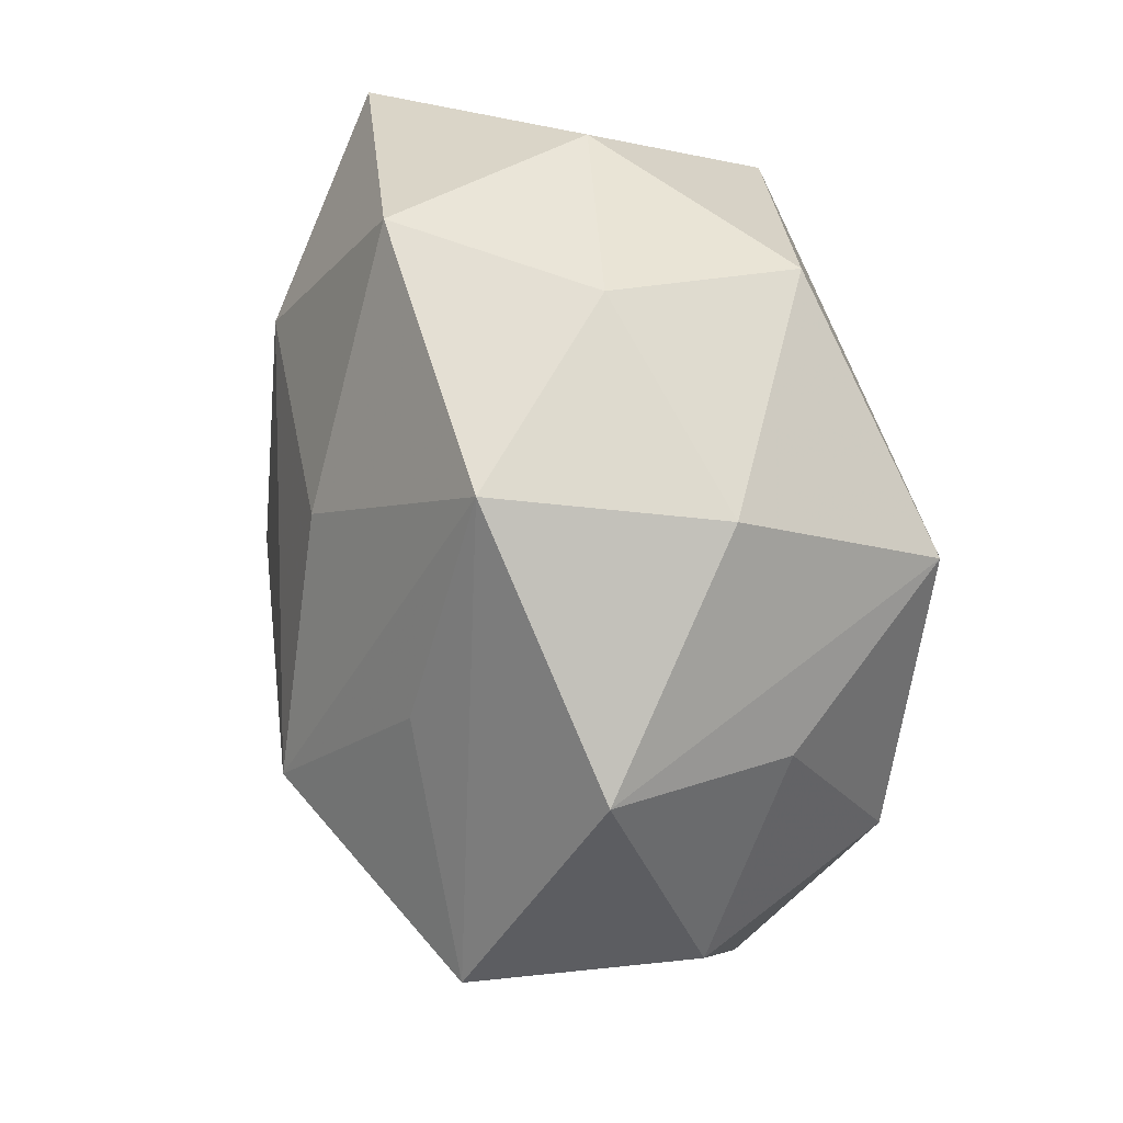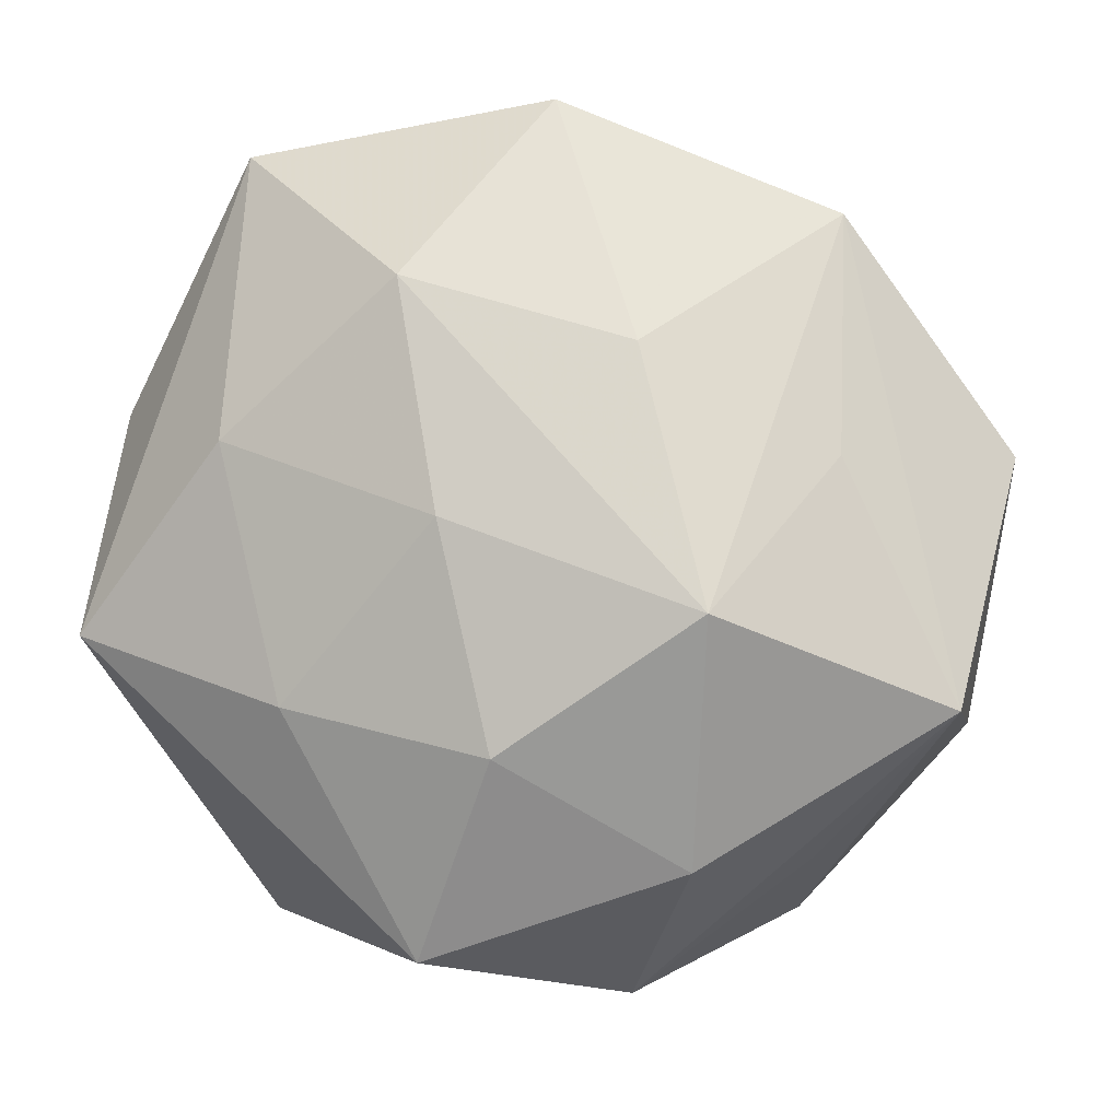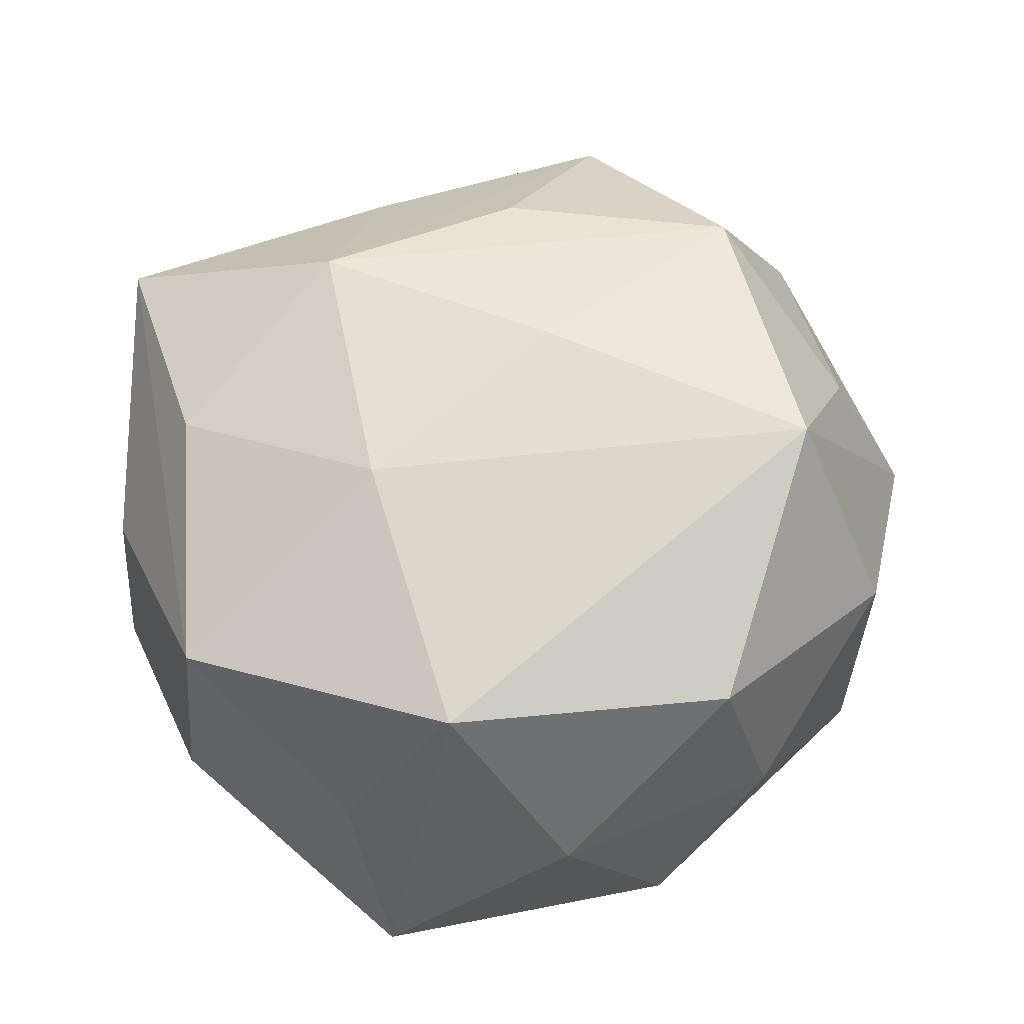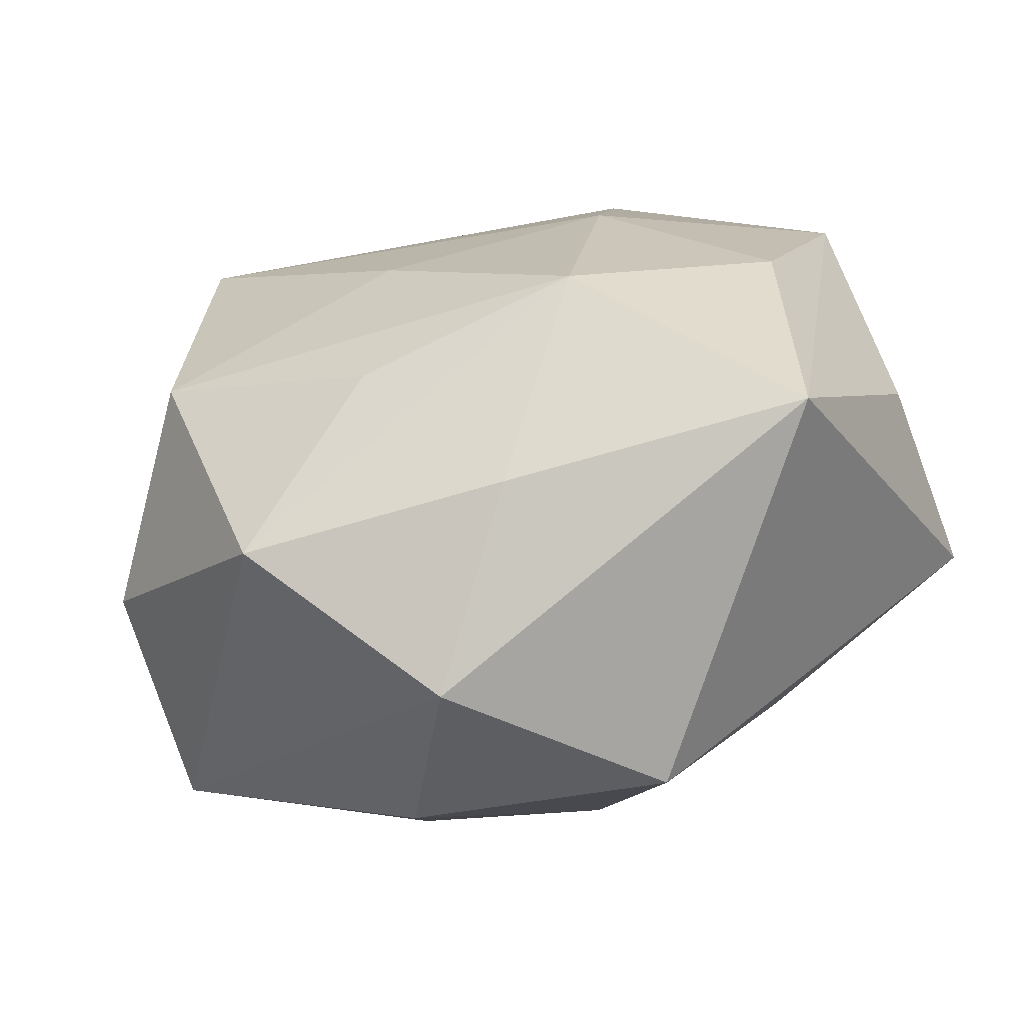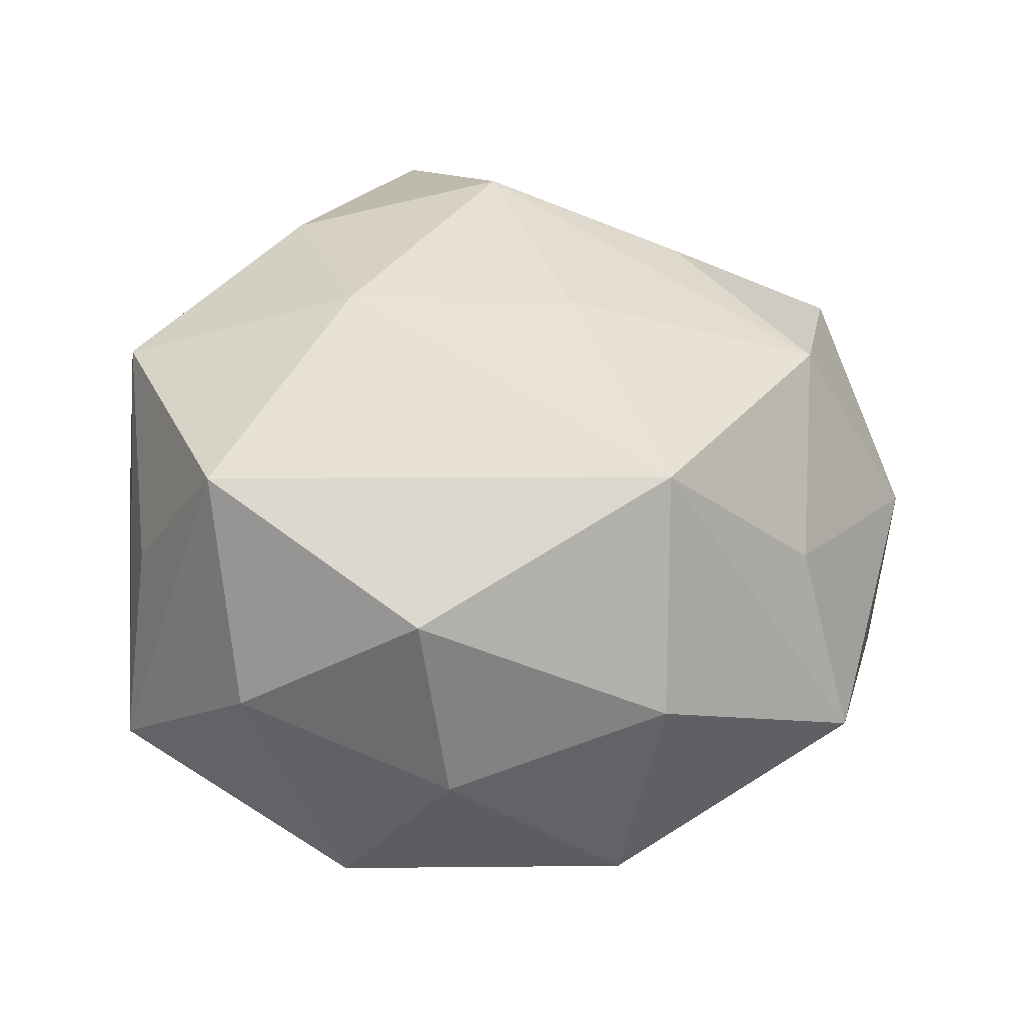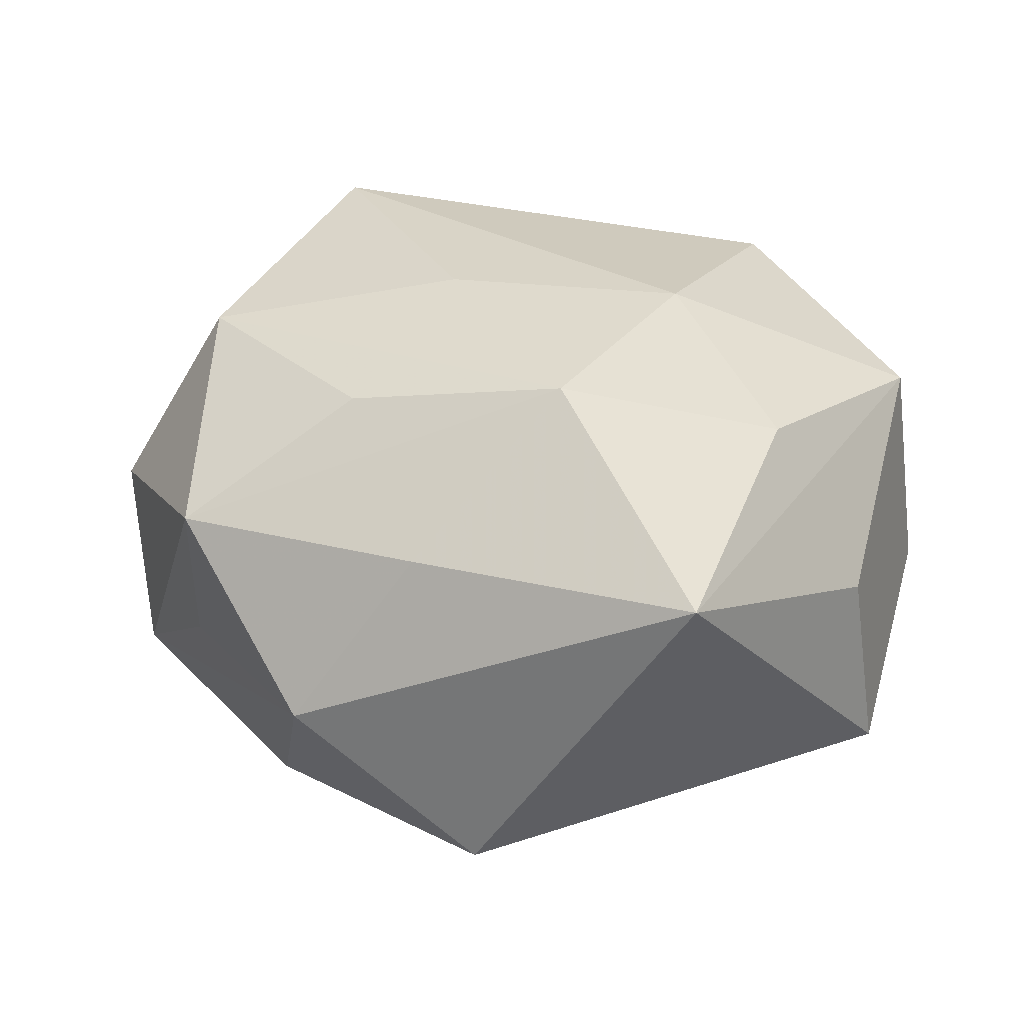
<metadata>
{"format":"obj","ext":"obj","renderer":"f3d","projection":"perspective","resolution":1024,"background":"white","views":[{"elev":38.5,"azim":-100.5,"up":"+Y"},{"elev":-5.1,"azim":-171.6,"up":"+Y"},{"elev":61.6,"azim":159.7,"up":"+Z"},{"elev":-71.4,"azim":14.6,"up":"+Y"},{"elev":43.2,"azim":-152.5,"up":"+Z"},{"elev":30.8,"azim":21.0,"up":"+Z"}]}
</metadata>
<code>
v -0.03317 -0.01455 0.0266
v -0.0175 -0.03415 -0.02149
v 0.0296 0.0408 -0.01606
v 0.00203 -0.03964 0.01504
v 0.04572 0.01507 -0.005467
v -0.00933 -0.04721 -0.003175
v 0.03457 -0.01229 0.02367
v -0.03255 0.007213 -0.02152
v -0.01145 0.03999 0.02079
v 0.0338 -0.03928 0.01572
v -0.007026 -0.00486 0.0317
v 0.03097 0.03195 0.005668
v 0.04286 0.01381 0.01897
v -0.003416 0.04514 -0.01864
v -0.0447 -0.01867 0.005531
v 0.03029 0.009477 -0.02461
v 0.006378 0.000638 -0.03195
v 0.01043 -0.04325 -0.02001
v -0.01051 -0.02644 0.02596
v -0.02593 -0.03873 0.01395
v -0.02963 0.01684 0.03134
v 0.02358 -0.01768 -0.02542
v 0.01307 -0.02366 0.0303
v -0.02862 -0.03284 -0.00484
v -0.01302 0.01809 -0.0282
v -0.05 0.008683 -0.005426
v 0.04501 -0.01203 0.005232
v -0.03578 0.02911 0.009136
v 0.01871 0.03356 0.02425
v -0.0164 0.04293 0.0003857
v 0.04746 -0.009745 -0.0163
v -0.04147 0.004403 0.01426
v -0.03274 0.03303 -0.01461
v -0.04398 -0.01821 -0.01885
v -0.02032 -0.009282 -0.03355
v 0.01727 0.004193 0.02996
v 0.009003 0.04511 0.003615
v 0.01103 0.02522 -0.02892
v 0.001137 -0.02301 -0.03085
f 21 29 9
f 27 10 31
f 36 29 21
f 8 35 34
f 15 26 34
f 34 20 15
f 24 20 34
f 14 3 38
f 29 3 37
f 37 9 29
f 37 3 14
f 14 30 37
f 37 30 9
f 31 3 5
f 5 27 31
f 7 23 10
f 36 23 7
f 14 38 25
f 25 38 35
f 21 26 32
f 26 15 32
f 31 10 18
f 16 3 31
f 16 38 3
f 28 26 21
f 21 9 28
f 9 30 28
f 33 30 14
f 26 28 33
f 33 28 30
f 14 25 33
f 34 26 33
f 33 8 34
f 35 8 33
f 33 25 35
f 12 3 29
f 10 23 4
f 4 23 20
f 1 15 20
f 21 32 1
f 1 32 15
f 11 36 21
f 11 23 36
f 21 1 11
f 11 1 23
f 29 36 13
f 36 7 13
f 13 12 29
f 27 5 13
f 13 5 3
f 3 12 13
f 10 27 13
f 13 7 10
f 35 38 17
f 17 39 35
f 38 16 17
f 20 24 6
f 6 4 20
f 6 24 34
f 6 18 10
f 10 4 6
f 31 18 22
f 22 18 39
f 39 17 22
f 22 16 31
f 22 17 16
f 20 23 19
f 19 1 20
f 23 1 19
f 2 6 34
f 18 6 2
f 34 35 2
f 35 39 2
f 39 18 2

</code>
